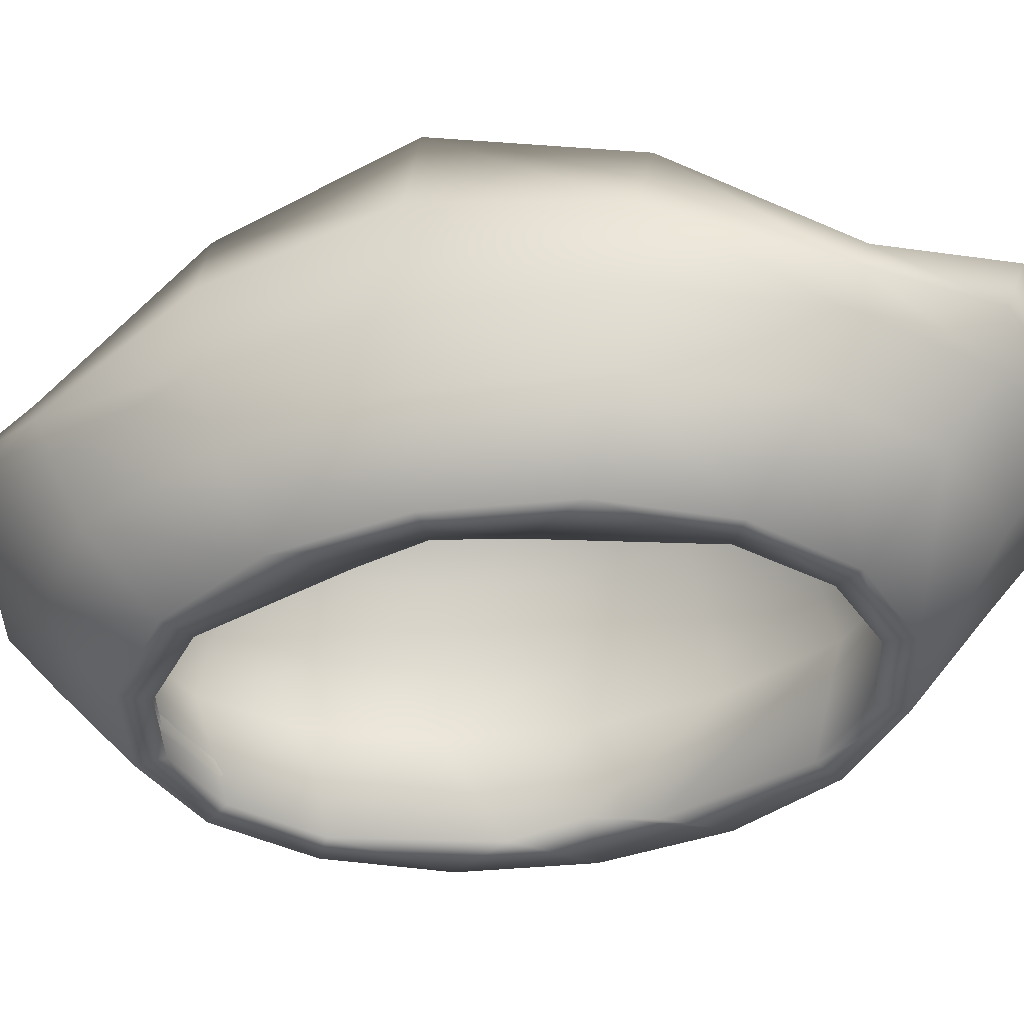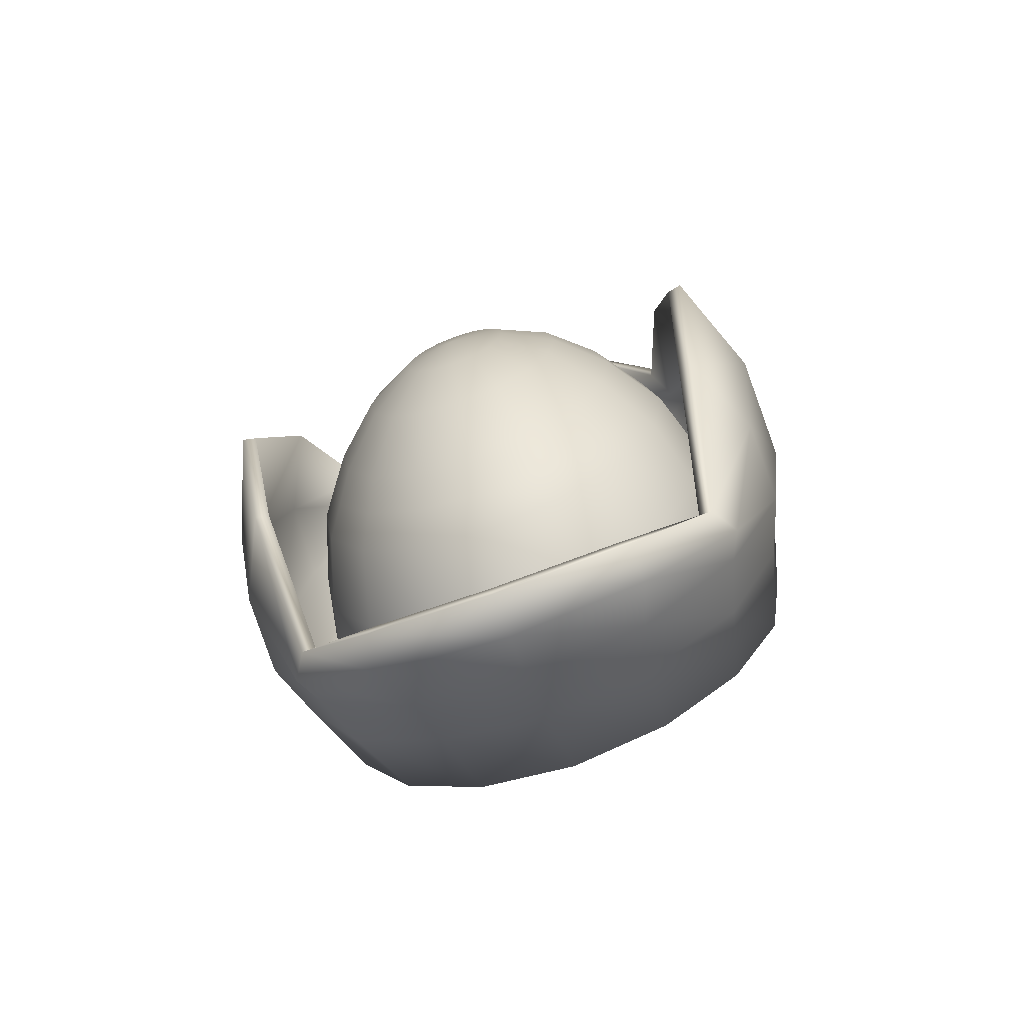
<metadata>
{"format":"obj","ext":"obj","renderer":"f3d","projection":"perspective","resolution":1024,"background":"white","views":[{"elev":-32.7,"azim":-74.0,"up":"+Y"},{"elev":-75.8,"azim":-164.5,"up":"+Z"}]}
</metadata>
<code>
o Sphere_Sphere.001
v 6.3e-05 0.001784 -0.00023
v 4.4e-05 0.001422 -0.000774
v 3.4e-05 0.001227 -0.000861
v 2.5e-05 0.001055 -0.000908
v 1.2e-05 0.00084 -0.000792
v 0.000119 0.00178 -0.000214
v 0.000169 0.001699 -0.000399
v 0.000212 0.001574 -0.000568
v 0.000248 0.001409 -0.000715
v 0.000262 0.001212 -0.000796
v 0.000266 0.001038 -0.000839
v 0.000248 0.000824 -0.000731
v 0.000166 0.001778 -0.000168
v 0.000262 0.001695 -0.000309
v 0.000348 0.001567 -0.000438
v 0.00042 0.0014 -0.00055
v 0.000455 0.001202 -0.00061
v 0.00047 0.001028 -0.000642
v 0.000448 0.000814 -0.000559
v 0.000198 0.001777 -0.0001
v 0.000324 0.001693 -0.000175
v 0.000438 0.001565 -0.000244
v 0.000534 0.001398 -0.000302
v 0.000583 0.0012 -0.000333
v 0.000606 0.001025 -0.000348
v 0.00058 0.000813 -0.000171
v 0.000209 0.001778 -1.9e-05
v 0.000346 0.001696 -1.7e-05
v 0.000469 0.001568 -1.4e-05
v 0.000574 0.001402 -1e-05
v 0.000628 0.001204 -6e-06
v 0.000654 0.00103 -1e-06
v 0.000627 0.000814 4e-06
v 0.000198 0.001781 6.1e-05
v 0.000324 0.001701 0.00014
v 0.000437 0.001576 0.000215
v 0.000533 0.001412 0.000281
v 0.000582 0.001216 0.000321
v 0.000605 0.001042 0.000345
v 0.00058 0.000822 0.000178
v 0.000166 0.001785 0.000129
v 0.000261 0.001709 0.000274
v 0.000346 0.001588 0.000409
v 0.000418 0.001426 0.000528
v 0.000452 0.001232 0.000598
v 0.000468 0.001059 0.000639
v 0.000435 0.000773 0.000566
v 0.000118 0.00179 0.000175
v 0.000168 0.001718 0.000363
v 0.00021 0.001601 0.000539
v 0.000245 0.001443 0.000693
v 0.000259 0.00125 0.000783
v 0.000263 0.001079 0.000834
v 0.000245 0.00086 0.000738
v 6.2e-05 0.001794 0.000191
v 5.7e-05 0.001727 0.000395
v 5.1e-05 0.001614 0.000584
v 4.2e-05 0.001459 0.000751
v 3.1e-05 0.001269 0.000848
v 2.1e-05 0.001099 0.000903
v 9e-06 0.000879 0.000798
v 6e-06 0.001798 0.000175
v -5.2e-05 0.001734 0.000363
v -0.000109 0.001624 0.000538
v -0.000162 0.001473 0.000693
v -0.000197 0.001284 0.000783
v -0.00022 0.001115 0.000834
v -0.000226 0.000895 0.000737
v -4.2e-05 0.0018 0.000129
v -0.000146 0.001739 0.000274
v -0.000244 0.001631 0.000408
v -0.000334 0.001482 0.000527
v -0.00039 0.001294 0.000597
v -0.000424 0.001125 0.000637
v -0.000436 0.000838 0.000564
v 6.4e-05 0.001814 -2e-05
v -7.3e-05 0.001801 6.1e-05
v -0.000208 0.00174 0.00014
v -0.000334 0.001633 0.000214
v -0.000448 0.001484 0.00028
v -0.000519 0.001296 0.00032
v -0.000561 0.001128 0.000343
v -0.000569 0.000838 0.000177
v -8.4e-05 0.0018 -2e-05
v -0.000229 0.001738 -1.8e-05
v -0.000366 0.00163 -1.6e-05
v -0.000488 0.00148 -1.2e-05
v -0.000563 0.001292 -8e-06
v -0.000608 0.001123 -3e-06
v -0.000615 0.000837 2e-06
v -7.3e-05 0.001797 -0.0001
v -0.000207 0.001732 -0.000176
v -0.000333 0.001622 -0.000245
v -0.000447 0.00147 -0.000304
v -0.000517 0.001281 -0.000335
v -0.000559 0.001111 -0.00035
v -0.000568 0.000829 -0.000173
v -4.1e-05 0.001793 -0.000169
v -0.000145 0.001725 -0.00031
v -0.000243 0.00161 -0.000439
v -0.000332 0.001455 -0.000551
v -0.000388 0.001264 -0.000612
v -0.000422 0.001094 -0.000643
v -0.000434 0.00081 -0.00056
v 7e-06 0.001788 -0.000214
v -5.1e-05 0.001715 -0.000399
v -0.000107 0.001597 -0.000569
v -0.000159 0.001439 -0.000716
v -0.000194 0.001246 -0.000797
v -0.000217 0.001074 -0.000839
v -0.000224 0.000859 -0.000732
v 5.9e-05 0.001707 -0.00043
v 5.3e-05 0.001585 -0.000614
v 1.2e-05 0.000839 -0.000834
v 0.000255 0.000754 -0.00077
v 0.000478 0.000811 -0.000588
v 0.000611 0.000739 -0.000316
v 0.000671 0.000811 4e-06
v 0.00061 0.000755 0.000324
v 0.000466 0.000772 0.000595
v 0.000252 0.000792 0.000776
v -1e-06 0.000812 0.00084
v -0.000243 0.000897 0.000775
v -0.000457 0.000908 0.000594
v -0.000599 0.000912 0.000322
v -0.000649 0.000908 2e-06
v -0.000598 0.000897 -0.000318
v -0.000465 0.000812 -0.000589
v -0.00024 0.000859 -0.000771
v 4.5e-05 0.001399 -0.001257
v 0.000358 0.001355 -0.001161
v 0.000566 0.001264 -0.000889
v 0.000652 0.001553 -0.000491
v 0.000708 0.00169 -1.7e-05
v 0.000651 0.001576 0.000463
v 0.000563 0.001307 0.000874
v 0.000354 0.001411 0.001141
v 4e-05 0.00146 0.001235
v -0.000276 0.001457 0.00114
v -0.000493 0.001385 0.000872
v -0.000548 0.001664 0.000461
v -0.000589 0.001786 -1.9e-05
v -0.000546 0.001641 -0.000493
v -0.00049 0.001342 -0.00089
v -0.000272 0.001401 -0.001162
v -0.000514 0.001194 -0.000829
v -0.000681 0.001216 -0.000451
v 0.00032 0.001179 0.001071
v 0.00057 0.001154 0.000819
v -0.000264 0.00117 -0.001081
v 2.6e-05 0.001203 0.001159
v 0.000324 0.001126 -0.00108
v 3e-05 0.001146 -0.001169
v -0.000268 0.001222 0.00107
v 0.000573 0.001114 -0.000827
v -0.000517 0.001234 0.000817
v 0.000739 0.001111 -0.000449
v -0.000683 0.001237 0.000439
v 0.000797 0.001118 -4e-06
v -0.00074 0.001231 -6e-06
v 0.000737 0.001133 0.000442
v -0.00064 0.001056 -0.000412
v 0.000524 0.000998 0.000756
v 2.1e-05 0.000992 -0.001033
v -0.000485 0.001036 -0.000759
v 0.000282 0.001021 0.000953
v -0.000242 0.001013 -0.000955
v 1.8e-05 0.001042 0.001031
v 0.000285 0.000974 -0.000954
v -0.000246 0.00106 0.000952
v 0.000527 0.000961 -0.000757
v -0.000487 0.001073 0.000755
v 0.000681 0.000958 -0.000409
v -0.000642 0.001075 0.000407
v 0.000735 0.000964 0
v -0.000695 0.00107 -2e-06
v 0.000679 0.000978 0.00041
v 0.00023 0.001491 -0.000642
v 0.000384 0.001484 -0.000494
v 0.000486 0.001481 -0.000273
v 0.000522 0.001485 -1.2e-05
v 0.000485 0.001494 0.000248
v 0.000382 0.001507 0.000469
v 0.000228 0.001522 0.000616
v 4.6e-05 0.001537 0.000668
v -0.000135 0.001549 0.000615
v -0.000289 0.001556 0.000468
v -0.000391 0.001559 0.000247
v -0.000427 0.001555 -1.4e-05
v -0.00039 0.001546 -0.000274
v -0.000287 0.001533 -0.000495
v -0.000133 0.001518 -0.000642
v 4.9e-05 0.001503 -0.000694
v -0.00054 0.001271 -0.00086
v 0.000359 0.001293 0.001106
v -0.00029 0.001287 -0.001121
v 3.3e-05 0.001331 0.001197
v 0.000363 0.001239 -0.00112
v -0.000294 0.001341 0.001105
v 0.000608 0.001186 -0.000858
v -0.000543 0.001312 0.000845
v 0.000743 0.001329 -0.00047
v -0.000662 0.001454 0.00045
v 0.000803 0.0014 -1e-05
v -0.000716 0.001512 -1.3e-05
v 0.000741 0.001351 0.000452
v -0.00066 0.001432 -0.000472
v 0.000605 0.001228 0.000846
v 3.8e-05 0.001273 -0.001213
v 6.1e-05 0.001758 -0.000222
v 4.4e-05 0.001407 -0.000751
v 3.3e-05 0.001218 -0.000836
v 2.5e-05 0.001057 -0.000881
v 1e-06 0.000756 -0.000771
v 0.00011 0.001755 -0.000207
v 0.000155 0.001677 -0.000388
v 0.000194 0.001556 -0.000553
v 0.000226 0.001397 -0.000697
v 0.000238 0.001206 -0.000775
v 0.000243 0.001042 -0.000817
v 0.000218 0.000741 -0.000715
v 0.000152 0.001754 -0.000163
v 0.000239 0.001675 -0.000301
v 0.00032 0.001552 -0.000428
v 0.000388 0.001391 -0.000538
v 0.000421 0.001199 -0.000598
v 0.000436 0.001032 -0.000629
v 0.00041 0.00073 -0.00055
v 0.000181 0.001754 -9.7e-05
v 0.000297 0.001675 -0.000171
v 0.000405 0.001553 -0.000239
v 0.000498 0.001391 -0.000297
v 0.000546 0.001197 -0.000327
v 0.000568 0.001028 -0.000342
v 0.000541 0.00073 -0.000167
v 0.000191 0.001755 -1.9e-05
v 0.000317 0.001678 -1.7e-05
v 0.000435 0.001556 -1.4e-05
v 0.000537 0.001395 -1e-05
v 0.000589 0.001202 -6e-06
v 0.000615 0.001032 -2e-06
v 0.000599 0.000797 4e-06
v 0.00018 0.001757 6e-05
v 0.000296 0.001683 0.000137
v 0.000404 0.001563 0.00021
v 0.000497 0.001405 0.000276
v 0.000544 0.001213 0.000316
v 0.000567 0.001045 0.000339
v 0.00054 0.000738 0.000176
v 0.000151 0.001761 0.000126
v 0.000238 0.001689 0.000267
v 0.000318 0.001573 0.0004
v 0.000386 0.001417 0.000517
v 0.000418 0.001228 0.000586
v 0.000434 0.001062 0.000626
v 0.000408 0.000757 0.000558
v 0.000109 0.001764 0.000169
v 0.000153 0.001695 0.000353
v 0.000192 0.001582 0.000524
v 0.000224 0.00143 0.000675
v 0.000236 0.001243 0.000763
v 0.00024 0.001082 0.000812
v 0.000215 0.000776 0.000722
v 6e-05 0.001768 0.000184
v 5.6e-05 0.001702 0.000383
v 5e-05 0.001592 0.000567
v 4.1e-05 0.001444 0.000729
v 3e-05 0.001259 0.000823
v 2.1e-05 0.0011 0.000876
v -2e-06 0.000793 0.000777
v 1.2e-05 0.001771 0.000169
v -4.1e-05 0.00171 0.000353
v -9.3e-05 0.001603 0.000524
v -0.000142 0.001457 0.000675
v -0.000175 0.001274 0.000763
v -0.000197 0.001114 0.000812
v -0.000219 0.000808 0.000722
v -3e-05 0.001774 0.000125
v -0.000125 0.001716 0.000267
v -0.000218 0.001612 0.000399
v -0.000303 0.001468 0.000516
v -0.000357 0.001285 0.000585
v -0.00039 0.001123 0.000624
v -0.000411 0.000817 0.000557
v 6.2e-05 0.001786 -2e-05
v -5.9e-05 0.001775 5.9e-05
v -0.000183 0.001718 0.000136
v -0.000303 0.001616 0.000209
v -0.000413 0.001472 0.000275
v -0.000482 0.001288 0.000314
v -0.000523 0.001125 0.000337
v -0.000541 0.000818 0.000174
v -6.9e-05 0.001774 -1.9e-05
v -0.000203 0.001716 -1.8e-05
v -0.000333 0.001613 -1.5e-05
v -0.000452 0.001468 -1.2e-05
v -0.000525 0.001284 -7e-06
v -0.000569 0.00112 -3e-06
v -0.000589 0.000816 2e-06
v -5.9e-05 0.001771 -9.8e-05
v -0.000182 0.001711 -0.000172
v -0.000303 0.001605 -0.00024
v -0.000412 0.001458 -0.000298
v -0.00048 0.001273 -0.000329
v -0.000521 0.001109 -0.000344
v -0.000541 0.000809 -0.000169
v -3e-05 0.001767 -0.000164
v -0.000124 0.001702 -0.000302
v -0.000216 0.001592 -0.000429
v -0.000301 0.001442 -0.000539
v -0.000354 0.001256 -0.000599
v -0.000388 0.001092 -0.000631
v -0.000409 0.00079 -0.000551
v 1.3e-05 0.001762 -0.000207
v -3.9e-05 0.001692 -0.000388
v -9.1e-05 0.001577 -0.000554
v -0.000139 0.001424 -0.000697
v -0.000172 0.001236 -0.000776
v -0.000194 0.001075 -0.000817
v -0.000216 0.000773 -0.000716
v 5.8e-05 0.001683 -0.000417
v 5.2e-05 0.001564 -0.000596
v 1e-06 0.000746 -0.000844
v 0.000265 0.000729 -0.000778
v 0.000486 0.000719 -0.000594
v 0.000633 0.000716 -0.000319
v 0.000684 0.00072 5e-06
v 0.000632 0.000732 0.000328
v 0.000484 0.000748 0.000602
v 0.000262 0.000767 0.000786
v -2e-06 0.000788 0.000851
v -0.000266 0.000806 0.000786
v -0.000487 0.000819 0.000601
v -0.000634 0.000825 0.000326
v -0.000685 0.000821 2e-06
v -0.000633 0.000809 -0.000321
v -0.000485 0.00079 -0.000595
v -0.000263 0.000768 -0.000779
v 4.4e-05 0.001391 -0.001283
v 0.00038 0.001347 -0.001183
v 0.000601 0.001264 -0.000901
v 0.000689 0.001558 -0.000497
v 0.000746 0.001695 -1.7e-05
v 0.000687 0.001581 0.000468
v 0.000598 0.001308 0.000885
v 0.000375 0.001404 0.001163
v 4e-05 0.001452 0.001261
v -0.000298 0.001454 0.001162
v -0.000528 0.001391 0.000884
v -0.000584 0.001675 0.000466
v -0.000626 0.001796 -2e-05
v -0.000582 0.001651 -0.000499
v -0.000525 0.001347 -0.000902
v -0.000294 0.001397 -0.001184
v -0.000548 0.001188 -0.00084
v -0.000719 0.001214 -0.000456
v 0.000341 0.001165 0.001091
v 0.000603 0.001144 0.000831
v -0.000286 0.001159 -0.0011
v 2.5e-05 0.00119 0.001183
v 0.000345 0.001112 -0.001099
v 3e-05 0.001132 -0.001192
v -0.00029 0.001212 0.00109
v 0.000606 0.001103 -0.000838
v -0.000551 0.001229 0.000829
v 0.000777 0.001104 -0.000454
v -0.000721 0.001236 0.000444
v 0.000835 0.001112 -3e-06
v -0.000779 0.001231 -6e-06
v 0.000775 0.001126 0.000447
v -0.000677 0.00105 -0.000417
v 0.000553 0.000984 0.000768
v 2e-05 0.000972 -0.001052
v -0.000516 0.001025 -0.00077
v 0.000299 0.001003 0.00097
v -0.000262 0.000997 -0.000971
v 1.7e-05 0.001024 0.001051
v 0.000303 0.000956 -0.00097
v -0.000266 0.001045 0.000969
v 0.000556 0.000946 -0.000768
v -0.000519 0.001063 0.000767
v 0.000717 0.000947 -0.000415
v -0.000679 0.00107 0.000413
v 0.000772 0.000955 0
v -0.000734 0.001066 -2e-06
v 0.000715 0.000967 0.000415
v 0.00021 0.001475 -0.000625
v 0.000354 0.001471 -0.000483
v 0.000452 0.001471 -0.000268
v 0.000486 0.001475 -1.2e-05
v 0.000451 0.001484 0.000243
v 0.000352 0.001494 0.000459
v 0.000208 0.001505 0.0006
v 4.5e-05 0.001517 0.000649
v -0.000118 0.001529 0.0006
v -0.000261 0.001539 0.000458
v -0.000358 0.001543 0.000242
v -0.000393 0.00154 -1.4e-05
v -0.000357 0.001531 -0.000269
v -0.000259 0.001516 -0.000484
v -0.000115 0.001499 -0.000626
v 4.8e-05 0.001484 -0.000674
v -0.000576 0.001271 -0.000871
v 0.000383 0.001286 0.001126
v -0.000315 0.001282 -0.001141
v 3.3e-05 0.001323 0.001223
v 0.000387 0.00123 -0.00114
v -0.000319 0.001337 0.001125
v 0.000644 0.001182 -0.000869
v -0.000579 0.001313 0.000856
v 0.000781 0.001329 -0.000475
v -0.0007 0.001461 0.000455
v 0.000842 0.001402 -1e-05
v -0.000754 0.001519 -1.3e-05
v 0.000779 0.001352 0.000458
v -0.000698 0.001438 -0.000478
v 0.00064 0.001224 0.000858
v 3.7e-05 0.001263 -0.001239
f 1 76 6
f 112 1 6 7
f 113 112 7 8
f 193 113 8 178
f 3 2 9 10
f 4 3 10 11
f 5 4 11 12
f 6 76 13
f 7 6 13 14
f 8 7 14 15
f 178 8 15 179
f 10 9 16 17
f 11 10 17 18
f 12 11 18 19
f 179 15 22 180
f 17 16 23 24
f 18 17 24 25
f 19 18 25 26
f 13 76 20
f 14 13 20 21
f 15 14 21 22
f 20 76 27
f 21 20 27 28
f 22 21 28 29
f 180 22 29 181
f 24 23 30 31
f 25 24 31 32
f 26 25 32 33
f 31 30 37 38
f 32 31 38 39
f 33 32 39 40
f 27 76 34
f 28 27 34 35
f 29 28 35 36
f 181 29 36 182
f 34 76 41
f 35 34 41 42
f 36 35 42 43
f 182 36 43 183
f 38 37 44 45
f 39 38 45 46
f 40 39 46 47
f 45 44 51 52
f 46 45 52 53
f 47 46 53 54
f 41 76 48
f 42 41 48 49
f 43 42 49 50
f 183 43 50 184
f 49 48 55 56
f 50 49 56 57
f 184 50 57 185
f 52 51 58 59
f 53 52 59 60
f 54 53 60 61
f 48 76 55
f 60 59 66 67
f 61 60 67 68
f 55 76 62
f 56 55 62 63
f 57 56 63 64
f 185 57 64 186
f 59 58 65 66
f 64 63 70 71
f 186 64 71 187
f 66 65 72 73
f 67 66 73 74
f 68 67 74 75
f 62 76 69
f 63 62 69 70
f 75 74 82 83
f 69 76 77
f 70 69 77 78
f 71 70 78 79
f 187 71 79 188
f 73 72 80 81
f 74 73 81 82
f 79 78 85 86
f 188 79 86 189
f 81 80 87 88
f 82 81 88 89
f 83 82 89 90
f 77 76 84
f 78 77 84 85
f 90 89 96 97
f 84 76 91
f 85 84 91 92
f 86 85 92 93
f 189 86 93 190
f 88 87 94 95
f 89 88 95 96
f 190 93 100 191
f 95 94 101 102
f 96 95 102 103
f 97 96 103 104
f 91 76 98
f 92 91 98 99
f 93 92 99 100
f 98 76 105
f 99 98 105 106
f 100 99 106 107
f 191 100 107 192
f 102 101 108 109
f 103 102 109 110
f 104 103 110 111
f 192 107 113 193
f 109 108 2 3
f 110 109 3 4
f 111 110 4 5
f 105 76 1
f 106 105 1 112
f 107 106 112 113
f 111 5 114 129
f 19 26 117 116
f 54 61 122 121
f 83 90 126 125
f 90 97 127 126
f 26 33 118 117
f 61 68 123 122
f 33 40 119 118
f 68 75 124 123
f 97 104 128 127
f 40 47 120 119
f 75 83 125 124
f 104 111 129 128
f 12 19 116 115
f 5 12 115 114
f 47 54 121 120
f 207 194 144 143
f 208 195 137 136
f 194 196 145 144
f 195 197 138 137
f 209 198 131 130
f 196 209 130 145
f 197 199 139 138
f 198 200 132 131
f 199 201 140 139
f 200 202 133 132
f 201 203 141 140
f 202 204 134 133
f 203 205 142 141
f 204 206 135 134
f 205 207 143 142
f 206 208 136 135
f 177 163 149 161
f 176 162 147 160
f 175 177 161 159
f 174 176 160 158
f 173 175 159 157
f 172 174 158 156
f 171 173 157 155
f 170 172 156 154
f 169 171 155 152
f 168 170 154 151
f 167 164 153 150
f 164 169 152 153
f 166 168 151 148
f 165 167 150 146
f 163 166 148 149
f 162 165 146 147
f 127 128 165 162
f 120 121 166 163
f 128 129 167 165
f 121 122 168 166
f 114 115 169 164
f 129 114 164 167
f 122 123 170 168
f 115 116 171 169
f 123 124 172 170
f 116 117 173 171
f 124 125 174 172
f 117 118 175 173
f 125 126 176 174
f 118 119 177 175
f 126 127 162 176
f 119 120 163 177
f 108 192 193 2
f 101 191 192 108
f 94 190 191 101
f 87 189 190 94
f 80 188 189 87
f 72 187 188 80
f 65 186 187 72
f 58 185 186 65
f 51 184 185 58
f 44 183 184 51
f 37 182 183 44
f 30 181 182 37
f 23 180 181 30
f 16 179 180 23
f 9 178 179 16
f 2 193 178 9
f 161 149 208 206
f 160 147 207 205
f 159 161 206 204
f 158 160 205 203
f 157 159 204 202
f 156 158 203 201
f 155 157 202 200
f 154 156 201 199
f 152 155 200 198
f 151 154 199 197
f 150 153 209 196
f 153 152 198 209
f 148 151 197 195
f 146 150 196 194
f 149 148 195 208
f 147 146 194 207
f 210 215 285
f 321 216 215 210
f 322 217 216 321
f 402 387 217 322
f 212 219 218 211
f 213 220 219 212
f 214 221 220 213
f 215 222 285
f 216 223 222 215
f 217 224 223 216
f 387 388 224 217
f 219 226 225 218
f 220 227 226 219
f 221 228 227 220
f 388 389 231 224
f 226 233 232 225
f 227 234 233 226
f 228 235 234 227
f 222 229 285
f 223 230 229 222
f 224 231 230 223
f 229 236 285
f 230 237 236 229
f 231 238 237 230
f 389 390 238 231
f 233 240 239 232
f 234 241 240 233
f 235 242 241 234
f 240 247 246 239
f 241 248 247 240
f 242 249 248 241
f 236 243 285
f 237 244 243 236
f 238 245 244 237
f 390 391 245 238
f 243 250 285
f 244 251 250 243
f 245 252 251 244
f 391 392 252 245
f 247 254 253 246
f 248 255 254 247
f 249 256 255 248
f 254 261 260 253
f 255 262 261 254
f 256 263 262 255
f 250 257 285
f 251 258 257 250
f 252 259 258 251
f 392 393 259 252
f 258 265 264 257
f 259 266 265 258
f 393 394 266 259
f 261 268 267 260
f 262 269 268 261
f 263 270 269 262
f 257 264 285
f 269 276 275 268
f 270 277 276 269
f 264 271 285
f 265 272 271 264
f 266 273 272 265
f 394 395 273 266
f 268 275 274 267
f 273 280 279 272
f 395 396 280 273
f 275 282 281 274
f 276 283 282 275
f 277 284 283 276
f 271 278 285
f 272 279 278 271
f 284 292 291 283
f 278 286 285
f 279 287 286 278
f 280 288 287 279
f 396 397 288 280
f 282 290 289 281
f 283 291 290 282
f 288 295 294 287
f 397 398 295 288
f 290 297 296 289
f 291 298 297 290
f 292 299 298 291
f 286 293 285
f 287 294 293 286
f 299 306 305 298
f 293 300 285
f 294 301 300 293
f 295 302 301 294
f 398 399 302 295
f 297 304 303 296
f 298 305 304 297
f 399 400 309 302
f 304 311 310 303
f 305 312 311 304
f 306 313 312 305
f 300 307 285
f 301 308 307 300
f 302 309 308 301
f 307 314 285
f 308 315 314 307
f 309 316 315 308
f 400 401 316 309
f 311 318 317 310
f 312 319 318 311
f 313 320 319 312
f 401 402 322 316
f 318 212 211 317
f 319 213 212 318
f 320 214 213 319
f 314 210 285
f 315 321 210 314
f 316 322 321 315
f 320 338 323 214
f 228 325 326 235
f 263 330 331 270
f 292 334 335 299
f 299 335 336 306
f 235 326 327 242
f 270 331 332 277
f 242 327 328 249
f 277 332 333 284
f 306 336 337 313
f 249 328 329 256
f 284 333 334 292
f 313 337 338 320
f 221 324 325 228
f 214 323 324 221
f 256 329 330 263
f 416 352 353 403
f 417 345 346 404
f 403 353 354 405
f 404 346 347 406
f 418 339 340 407
f 405 354 339 418
f 406 347 348 408
f 407 340 341 409
f 408 348 349 410
f 409 341 342 411
f 410 349 350 412
f 411 342 343 413
f 412 350 351 414
f 413 343 344 415
f 414 351 352 416
f 415 344 345 417
f 386 370 358 372
f 385 369 356 371
f 384 368 370 386
f 383 367 369 385
f 382 366 368 384
f 381 365 367 383
f 380 364 366 382
f 379 363 365 381
f 378 361 364 380
f 377 360 363 379
f 376 359 362 373
f 373 362 361 378
f 375 357 360 377
f 374 355 359 376
f 372 358 357 375
f 371 356 355 374
f 336 371 374 337
f 329 372 375 330
f 337 374 376 338
f 330 375 377 331
f 323 373 378 324
f 338 376 373 323
f 331 377 379 332
f 324 378 380 325
f 332 379 381 333
f 325 380 382 326
f 333 381 383 334
f 326 382 384 327
f 334 383 385 335
f 327 384 386 328
f 335 385 371 336
f 328 386 372 329
f 317 211 402 401
f 310 317 401 400
f 303 310 400 399
f 296 303 399 398
f 289 296 398 397
f 281 289 397 396
f 274 281 396 395
f 267 274 395 394
f 260 267 394 393
f 253 260 393 392
f 246 253 392 391
f 239 246 391 390
f 232 239 390 389
f 225 232 389 388
f 218 225 388 387
f 211 218 387 402
f 370 415 417 358
f 369 414 416 356
f 368 413 415 370
f 367 412 414 369
f 366 411 413 368
f 365 410 412 367
f 364 409 411 366
f 363 408 410 365
f 361 407 409 364
f 360 406 408 363
f 359 405 418 362
f 362 418 407 361
f 357 404 406 360
f 355 403 405 359
f 358 417 404 357
f 356 416 403 355
f 130 131 340 339
f 131 132 341 340
f 132 133 342 341
f 133 134 343 342
f 134 135 344 343
f 135 136 345 344
f 136 137 346 345
f 137 138 347 346
f 138 139 348 347
f 139 140 349 348
f 140 141 350 349
f 141 142 351 350
f 142 143 352 351
f 143 144 353 352
f 144 145 354 353
f 145 130 339 354

</code>
